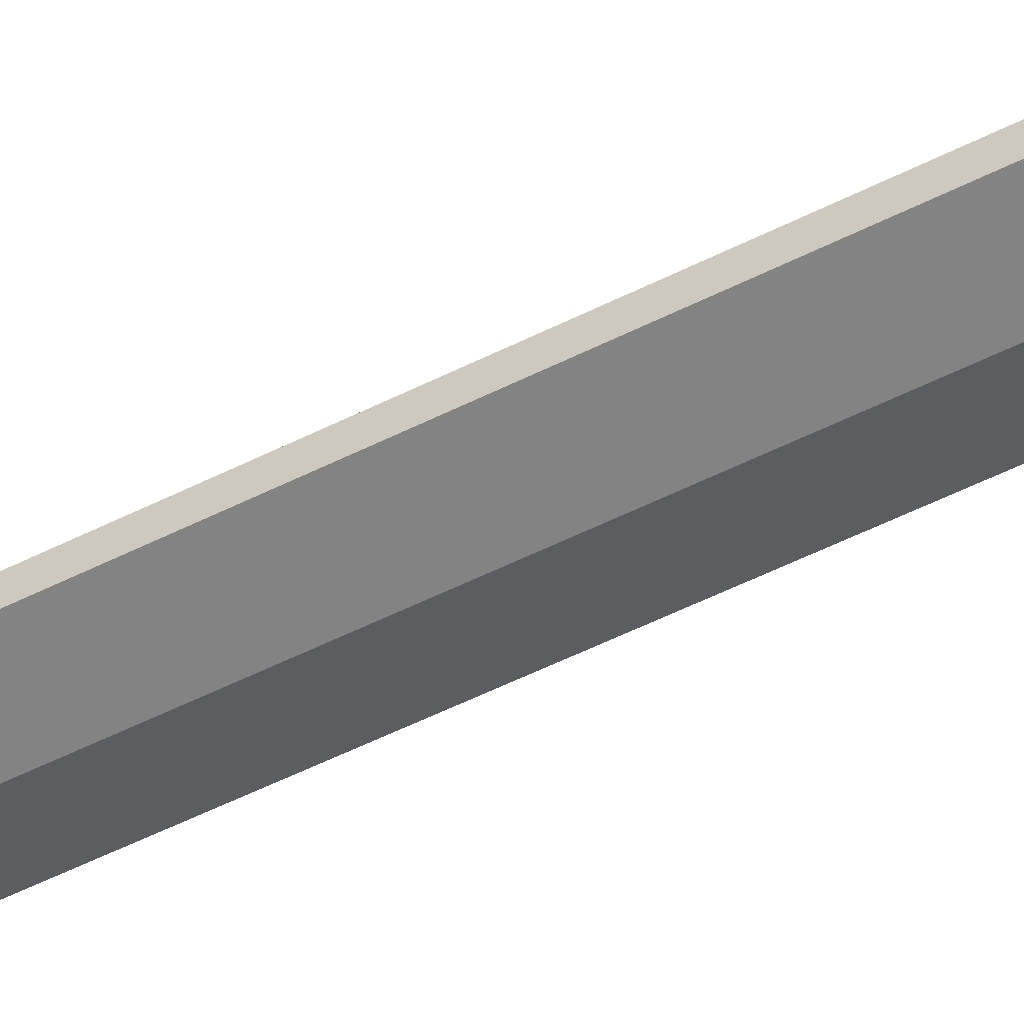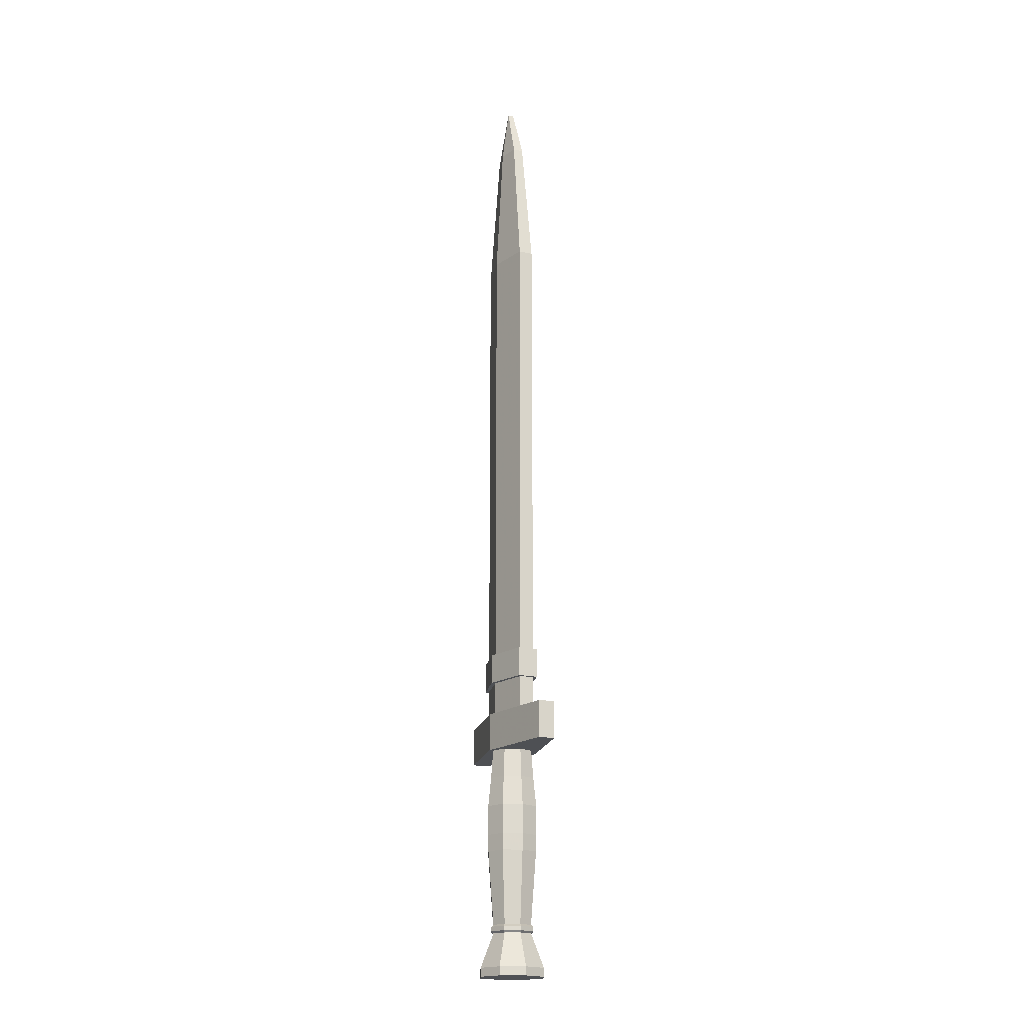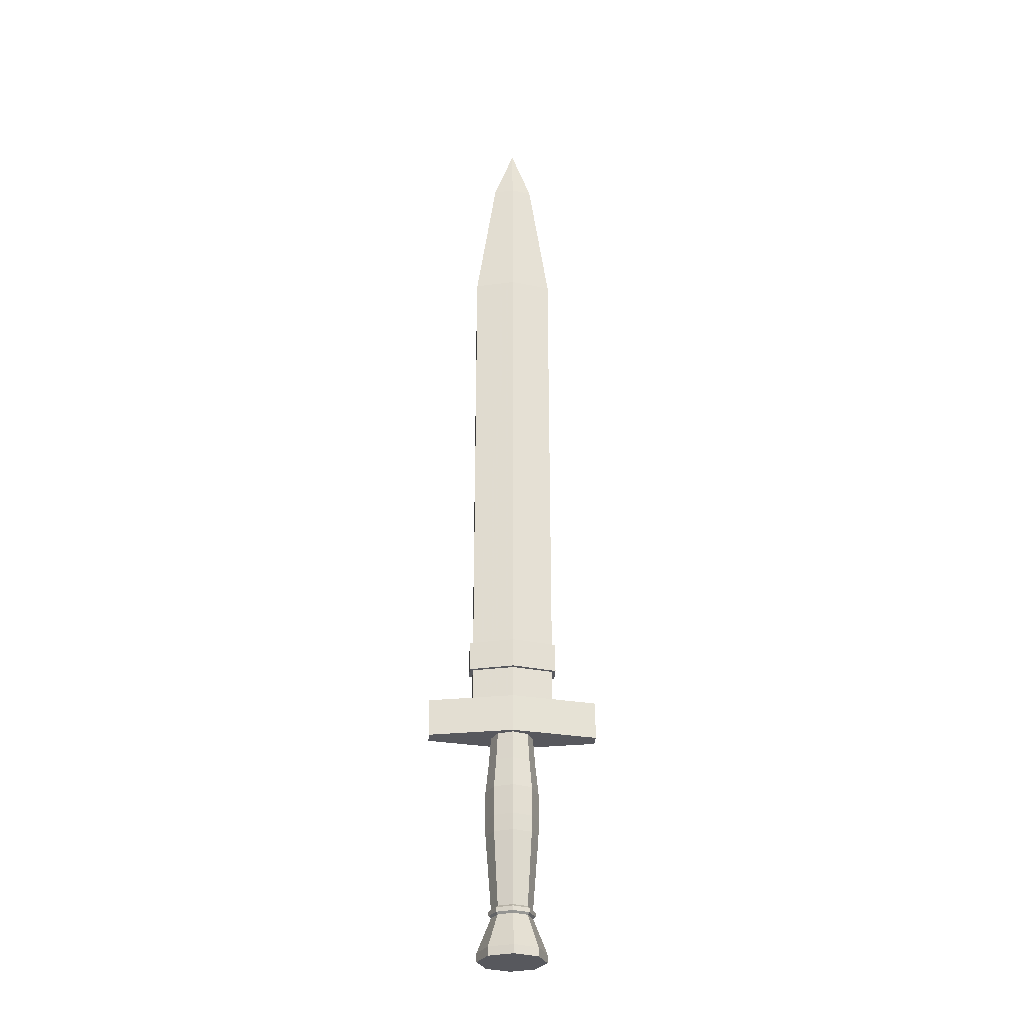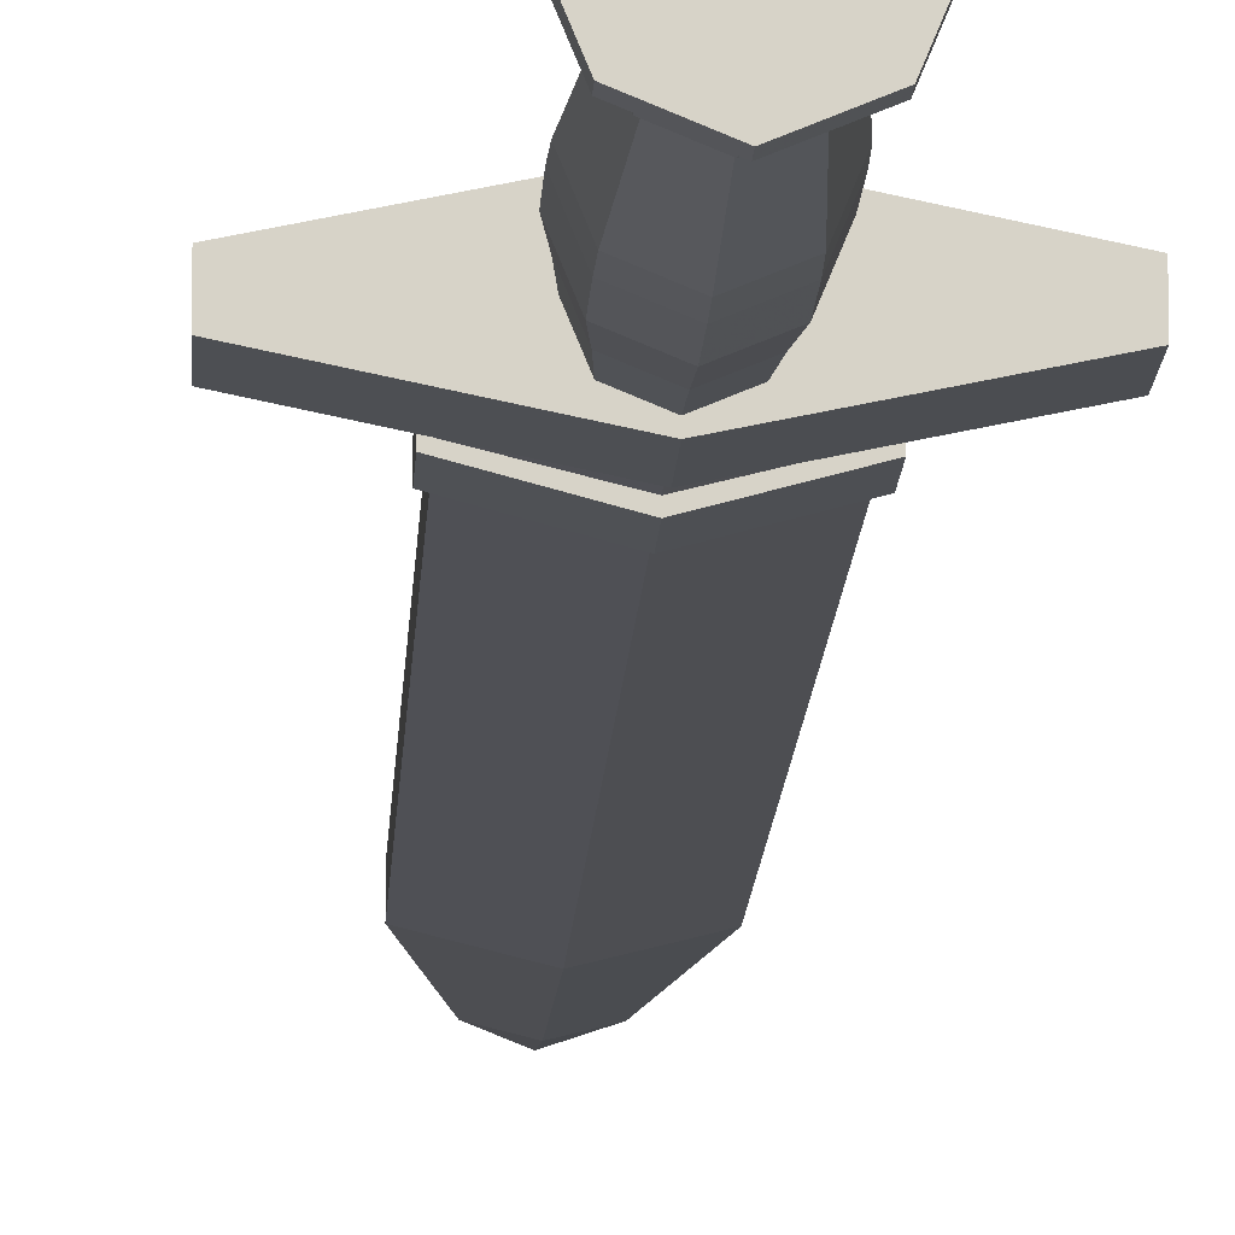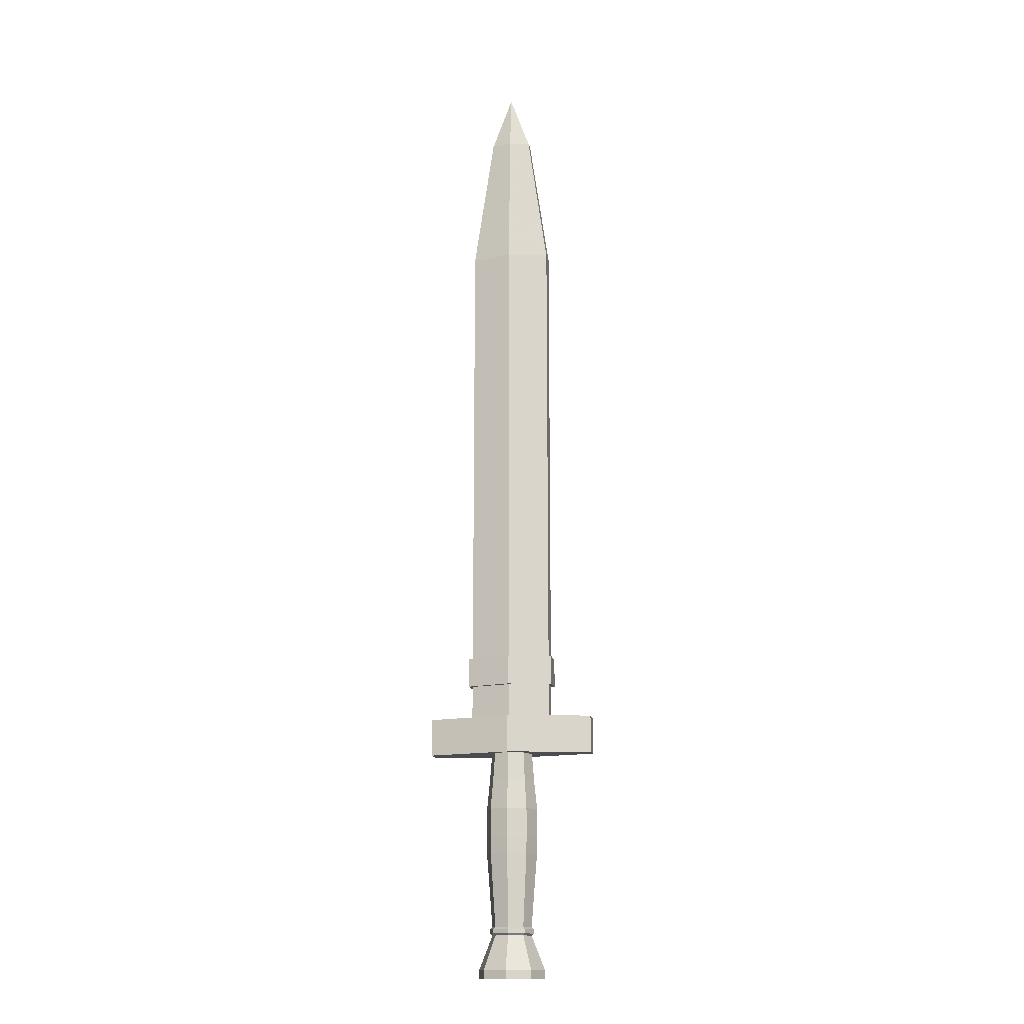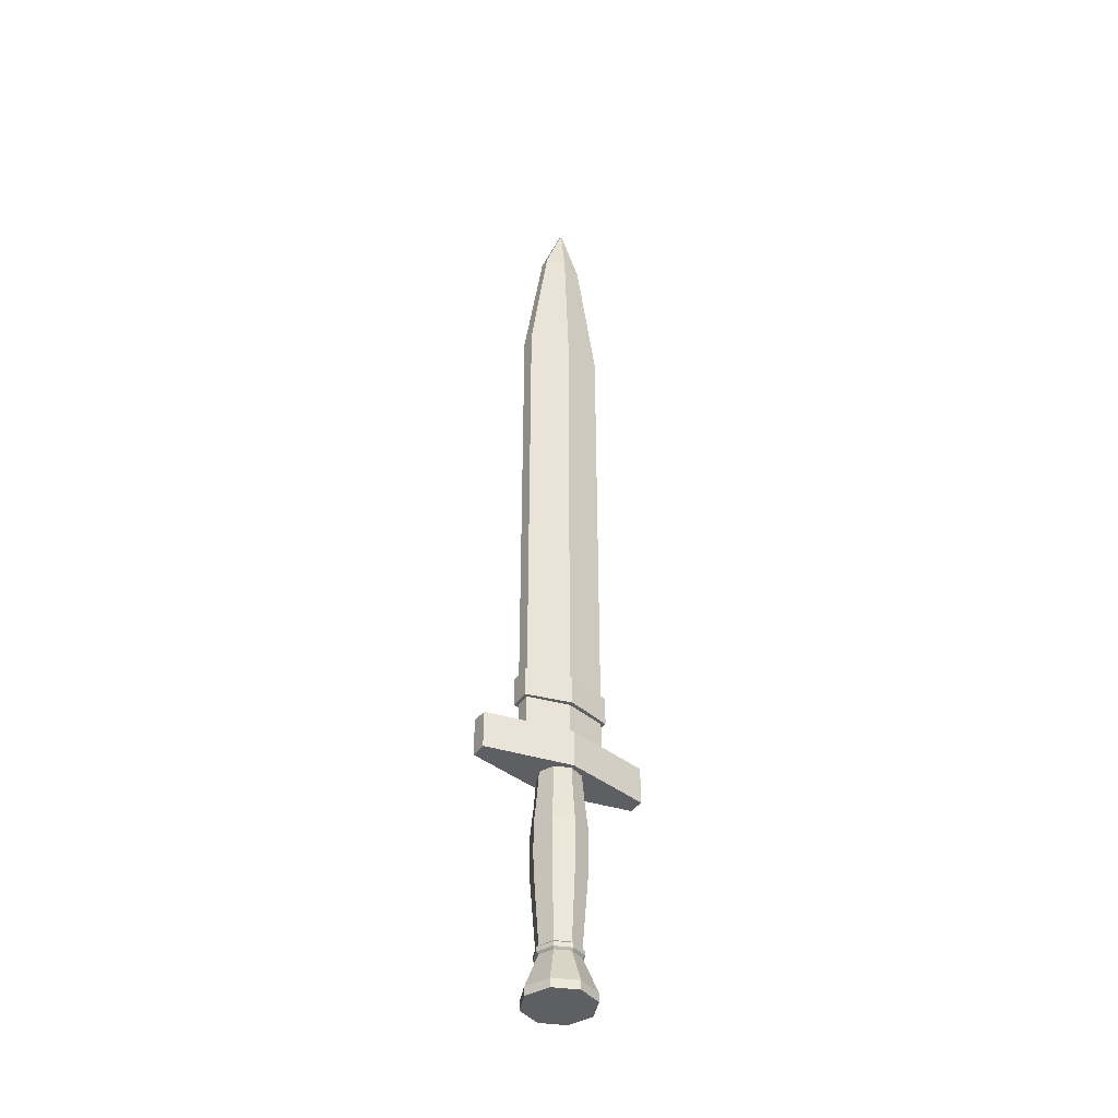
<metadata>
{"format":"obj","ext":"obj","renderer":"f3d","projection":"perspective","resolution":1024,"background":"white","views":[{"elev":-49.8,"azim":119.6,"up":"+Y"},{"elev":-18.6,"azim":66.0,"up":"+Z"},{"elev":-28.9,"azim":-2.9,"up":"+Z"},{"elev":-12.2,"azim":177.6,"up":"+Y"},{"elev":-15.2,"azim":10.9,"up":"+Z"},{"elev":-40.8,"azim":-32.3,"up":"+Z"}]}
</metadata>
<code>
v  -14.45 -3.107 -57.67
v  0.0402 -6.738 -57.67
v  0.0402 -6.738 104.1
v  -14.45 -3.107 104.1
v  0.0402 5.658 104.1
v  0.0402 5.658 -57.67
v  -14.45 2.027 -57.67
v  -14.45 2.027 104.1
v  14.53 -3.107 -57.67
v  14.53 2.027 -57.67
v  14.53 2.027 104.1
v  14.53 -3.107 104.1
v  0.0402 -6.738 -79.87
v  0.0402 5.658 -79.87
v  14.53 2.027 -79.87
v  14.53 -3.107 -79.87
v  -14.45 -3.107 -68.11
v  -14.45 2.027 -68.11
v  -14.45 2.027 -79.87
v  -14.45 -3.107 -79.87
v  14.53 -3.107 -68.11
v  0.0402 -6.738 -68.11
v  7.284 -2.354 153.9
v  0.0402 -4.17 153.9
v  7.284 1.274 153.9
v  0.0402 3.089 153.9
v  -7.204 1.274 153.9
v  -7.204 -2.354 153.9
v  0.0402 5.658 -68.11
v  14.53 2.027 -68.11
v  -15.63 -4.03 -57.67
v  -15.63 -4.03 -68.11
v  0.0402 -8.238 -68.11
v  0.0402 -8.238 -57.67
v  0.0402 7.158 -57.67
v  0.0402 7.158 -68.11
v  -15.63 2.95 -68.11
v  -15.63 2.95 -57.67
v  15.71 -4.03 -57.67
v  15.71 -4.03 -68.11
v  15.71 2.95 -68.11
v  15.71 2.95 -57.67
v  0.0402 -1.601 174
v  0.0402 0.5206 174
g sheath
f 1 2 3 4
f 5 6 7 8
f 9 10 11 12
f 13 14 15 16
f 17 18 19 20
f 16 21 22 13
f 11 10 6 5
f 20 19 14 13
f 12 23 24 3
f 11 25 23 12
f 5 26 25 11
f 8 27 26 5
f 4 28 27 8
f 4 3 24 28
f 20 13 22 17
f 14 19 18 29
f 16 15 30 21
f 4 8 7 1
f 12 3 2 9
f 15 14 29 30
f 31 32 33 34
f 35 36 37 38
f 39 40 41 42
f 32 31 38 37
f 40 39 34 33
f 42 41 36 35
f 2 1 31 34
f 1 7 38 31
f 7 6 35 38
f 6 10 42 35
f 10 9 39 42
f 9 2 34 39
f 18 17 32 37
f 17 22 33 32
f 22 21 40 33
f 21 30 41 40
f 30 29 36 41
f 29 18 37 36
f 23 43 24
f 44 43 23 25
f 26 44 25
f 27 44 26
f 43 44 27 28
f 24 43 28
v  6.661 6.661 -113.9
v  9.421 -0 -113.9
v  9.421 -0 -124.3
v  6.661 6.661 -124.3
v  0 9.421 -113.9
v  0 9.421 -124.3
v  -6.661 6.661 -113.9
v  -6.661 6.661 -124.3
v  -9.421 -0 -113.9
v  -9.421 -0 -124.3
v  -6.661 -6.661 -113.9
v  -6.661 -6.661 -124.3
v  0 -9.421 -113.9
v  0 -9.421 -124.3
v  6.661 -6.661 -113.9
v  6.661 -6.661 -124.3
v  5.312 5.312 -93.24
v  7.513 -0 -93.24
v  8.339 -0 -103.5
v  5.896 5.896 -103.5
v  7.247 -0 -156
v  5.124 5.124 -156
v  6.559 6.559 -130.2
v  9.277 -0 -130.2
v  0 7.513 -93.24
v  0 8.339 -103.5
v  0 7.247 -156
v  0 9.277 -130.2
v  -5.312 5.312 -93.24
v  -5.896 5.896 -103.5
v  -5.124 5.124 -156
v  -6.559 6.559 -130.2
v  -7.513 -0 -93.24
v  -8.339 -0 -103.5
v  -7.247 -0 -156
v  -9.277 -0 -130.2
v  -5.312 -5.312 -93.24
v  -5.896 -5.896 -103.5
v  -5.124 -5.124 -156
v  -6.559 -6.559 -130.2
v  0 -7.513 -93.24
v  0 -8.339 -103.5
v  0 -7.247 -156
v  0 -9.277 -130.2
v  5.312 -5.312 -93.24
v  5.896 -5.896 -103.5
v  5.124 -5.124 -156
v  6.559 -6.559 -130.2
v  5.715 5.715 -156.7
v  8.083 -0 -156.7
v  8.083 0 -158.3
v  5.715 5.715 -158.3
v  5.715 -5.715 -156.7
v  5.715 -5.715 -158.3
v  0 -8.083 -156.7
v  0 -8.083 -158.3
v  -5.715 -5.715 -156.7
v  -5.715 -5.715 -158.3
v  -8.083 -0 -156.7
v  -8.083 -0 -158.3
v  -5.715 5.715 -156.7
v  -5.715 5.715 -158.3
v  0 8.083 -156.7
v  0 8.083 -158.3
v  5.124 5.124 -159
v  7.247 0 -159
v  12.05 0 -170.9
v  8.524 8.524 -170.9
v  5.124 -5.124 -159
v  8.524 -8.524 -170.9
v  0 -7.247 -159
v  0 -12.05 -170.9
v  -5.124 -5.124 -159
v  -8.524 -8.524 -170.9
v  -7.247 -0 -159
v  -12.05 0 -170.9
v  -5.124 5.124 -159
v  -8.524 8.524 -170.9
v  0 7.247 -159
v  0 12.05 -170.9
v  12.05 0 -174
v  8.524 8.524 -174
v  8.524 -8.524 -174
v  0 -12.05 -174
v  -8.524 -8.524 -174
v  -12.05 0 -174
v  -8.524 8.524 -174
v  0 12.05 -174
v  0 0 -174
v  11.85 0.0644 13.3
v  13.29 0.0644 59.15
v  -0 -5.252 59.15
v  0 -5.252 13.3
v  11.85 0.0644 -33.51
v  0 -5.252 -33.51
v  0 -5.252 -80.32
v  13.29 0.0644 -80.32
v  -0 0.0644 165.8
v  -0 -4.826 99.29
v  12.2 0.0644 99.29
v  -13.29 0.0644 87.45
v  -13.29 0.0644 59.15
v  -0 -5.252 87.45
v  -11.85 0.0644 13.3
v  -11.85 0.0644 -33.51
v  -13.29 0.0644 -80.32
v  13.29 0.0644 87.45
v  -12.2 0.0644 99.29
v  0 5.38 13.3
v  -0 5.38 59.15
v  0 5.38 -80.32
v  0 5.38 -33.51
v  -0 4.955 99.29
v  -0 5.38 87.45
v  -30.02 -2.76 -93.43
v  -0 -9.008 -93.43
v  -0 -9.008 -80.11
v  -30.02 -2.76 -80.11
v  -0 9.304 -80.11
v  -0 9.304 -93.43
v  -30.02 3.056 -93.43
v  -30.02 3.056 -80.11
v  30.02 -2.76 -80.11
v  30.02 -2.76 -93.43
v  30.02 3.056 -93.43
v  30.02 3.056 -80.11
g sword
f 45 46 47 48
f 49 45 48 50
f 51 49 50 52
f 53 51 52 54
f 55 53 54 56
f 57 55 56 58
f 59 57 58 60
f 46 59 60 47
f 61 62 63 64
f 64 63 46 45
f 65 66 67 68
f 69 61 64 70
f 70 64 45 49
f 66 71 72 67
f 73 69 70 74
f 74 70 49 51
f 71 75 76 72
f 77 73 74 78
f 78 74 51 53
f 75 79 80 76
f 81 77 78 82
f 82 78 53 55
f 79 83 84 80
f 85 81 82 86
f 86 82 55 57
f 83 87 88 84
f 89 85 86 90
f 90 86 57 59
f 87 91 92 88
f 62 89 90 63
f 63 90 59 46
f 91 65 68 92
f 47 68 67 48
f 48 67 72 50
f 50 72 76 52
f 52 76 80 54
f 54 80 84 56
f 56 84 88 58
f 58 88 92 60
f 60 92 68 47
f 93 94 95 96
f 94 97 98 95
f 97 99 100 98
f 99 101 102 100
f 101 103 104 102
f 103 105 106 104
f 105 107 108 106
f 107 93 96 108
f 109 110 111 112
f 110 113 114 111
f 113 115 116 114
f 115 117 118 116
f 117 119 120 118
f 119 121 122 120
f 121 123 124 122
f 123 109 112 124
f 112 111 125 126
f 111 114 127 125
f 114 116 128 127
f 116 118 129 128
f 118 120 130 129
f 120 122 131 130
f 122 124 132 131
f 124 112 126 132
f 126 125 133
f 125 127 133
f 127 128 133
f 128 129 133
f 129 130 133
f 130 131 133
f 131 132 133
f 132 126 133
f 66 65 94 93
f 65 91 97 94
f 91 87 99 97
f 87 83 101 99
f 83 79 103 101
f 79 75 105 103
f 75 71 107 105
f 71 66 93 107
f 110 109 96 95
f 109 123 108 96
f 123 121 106 108
f 121 119 104 106
f 119 117 102 104
f 117 115 100 102
f 115 113 98 100
f 113 110 95 98
f 134 135 136 137
f 138 139 140 141
f 138 134 137 139
f 142 143 144
f 145 146 136 147
f 148 137 136 146
f 140 139 149 150
f 149 139 137 148
f 151 147 136 135
f 143 142 152
f 145 147 143 152
f 147 151 144 143
f 134 153 154 135
f 138 141 155 156
f 138 156 153 134
f 142 144 157
f 145 158 154 146
f 148 146 154 153
f 155 150 149 156
f 149 148 153 156
f 151 135 154 158
f 157 152 142
f 145 152 157 158
f 158 157 144 151
f 159 160 161 162
f 163 164 165 166
f 161 163 166 162
f 167 168 169 170
f 160 164 169 168
f 159 162 166 165
f 168 167 161 160
f 170 169 164 163
f 167 170 163 161
f 159 165 164 160

</code>
